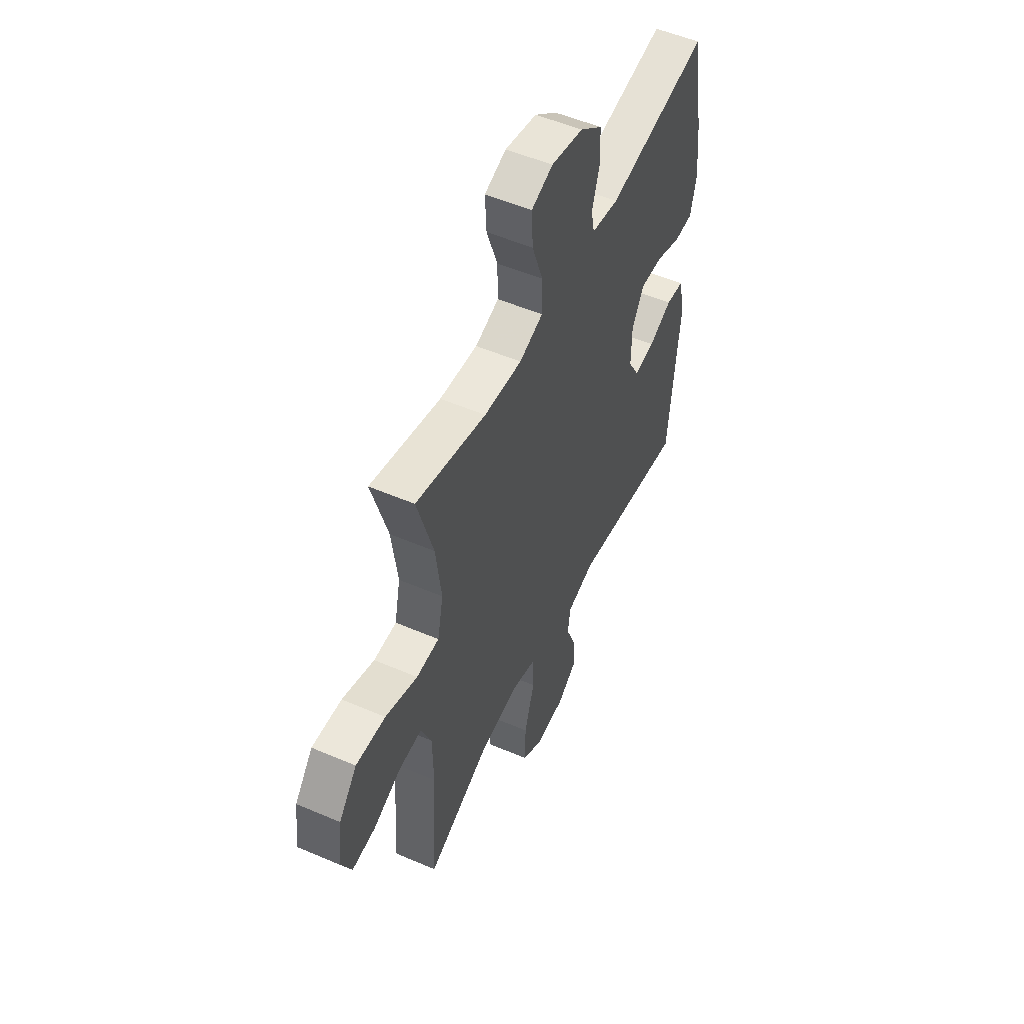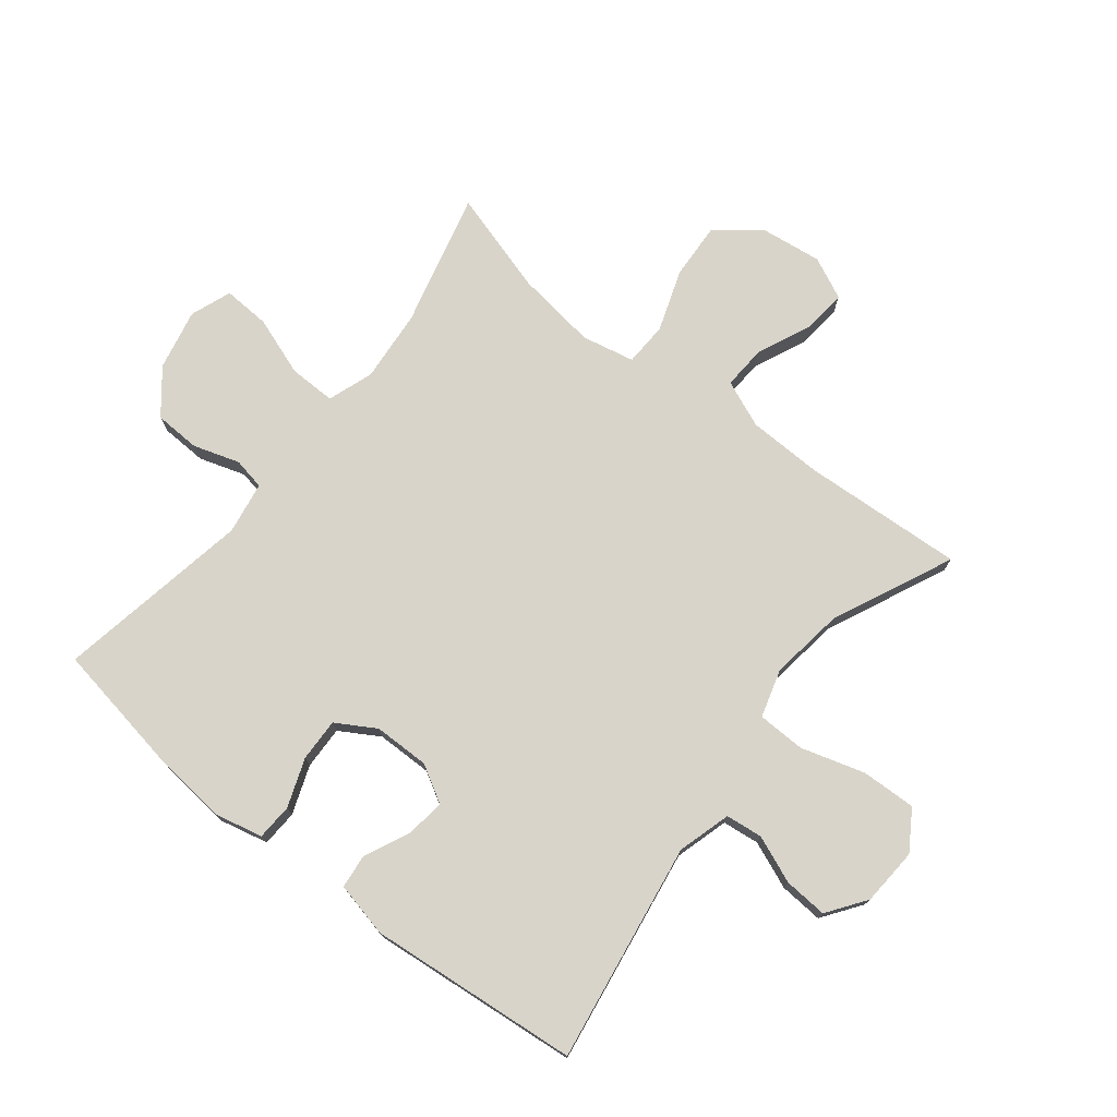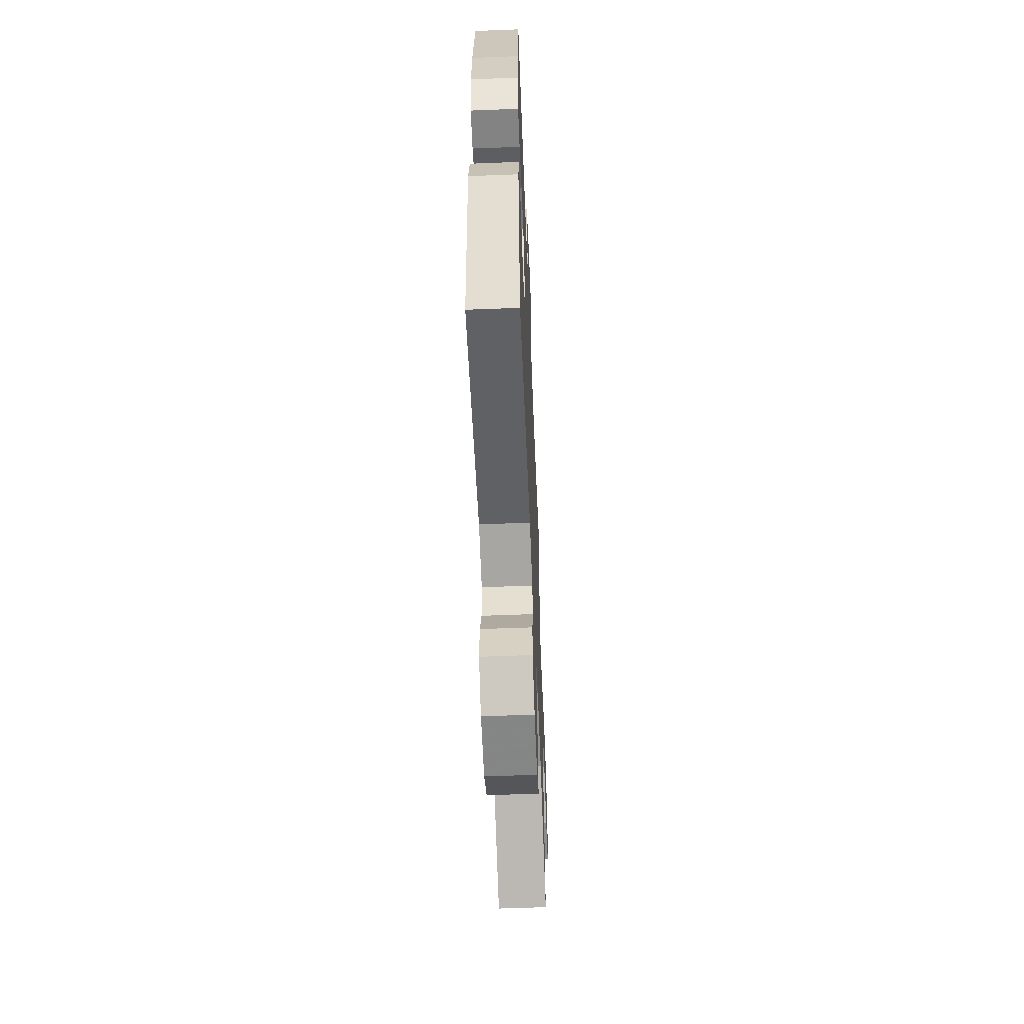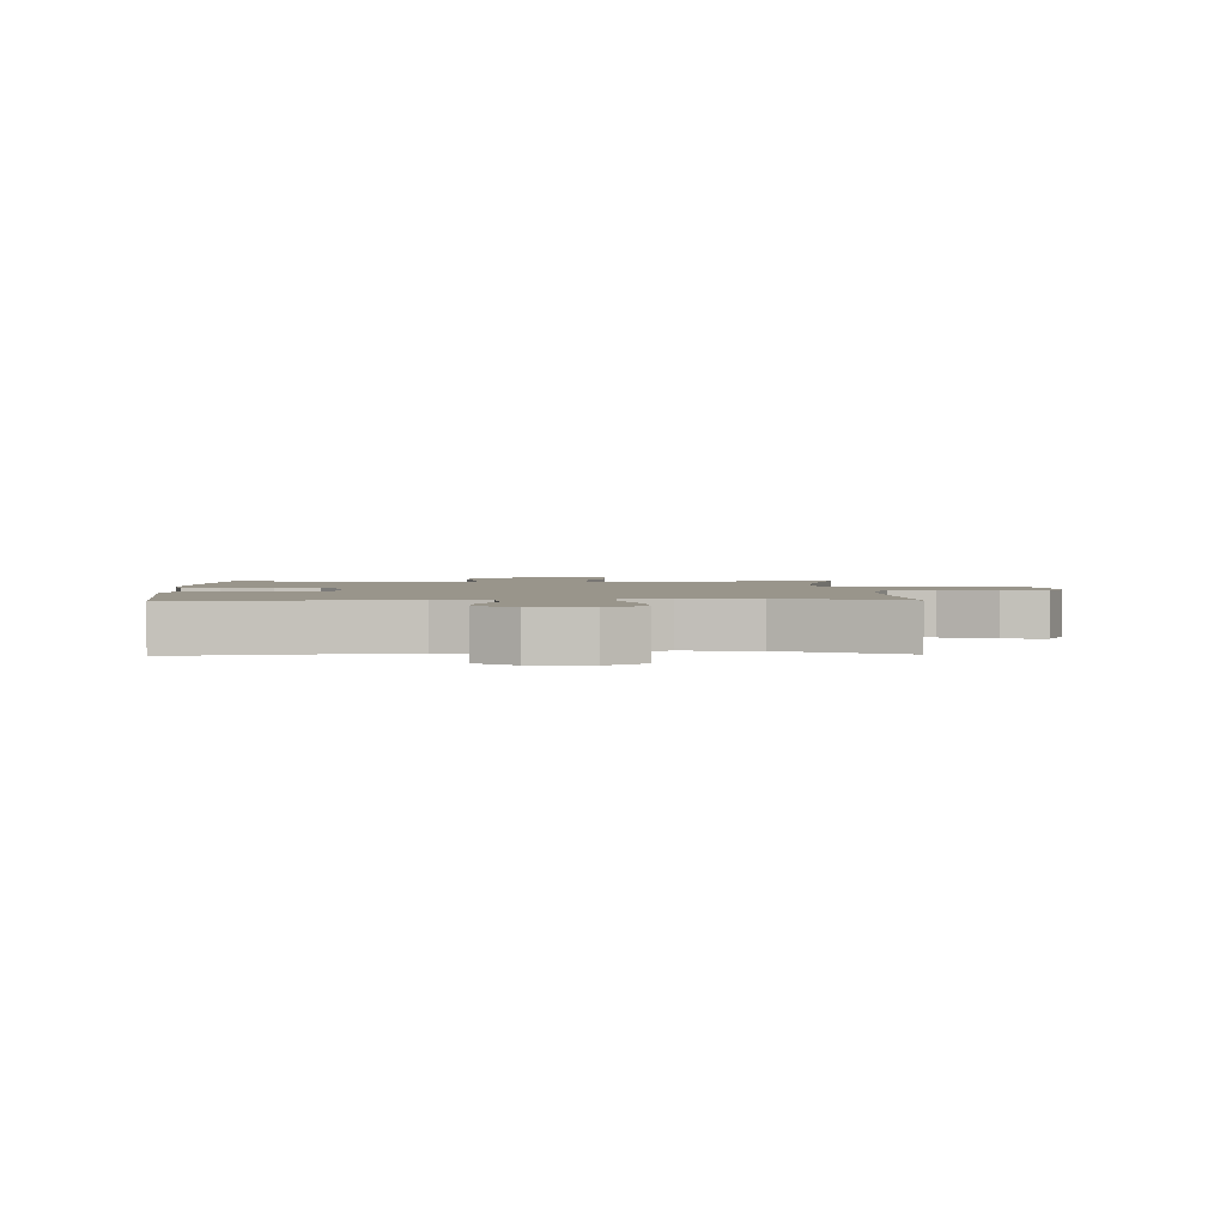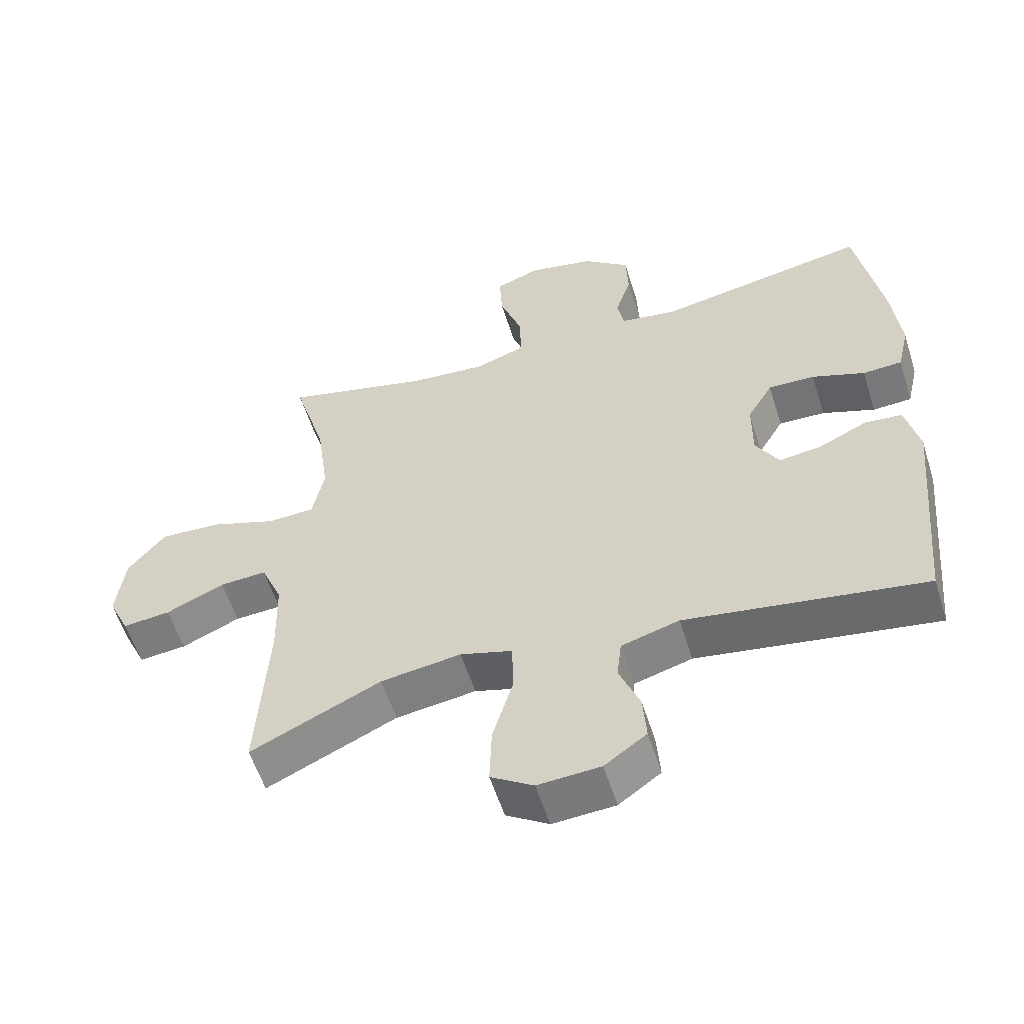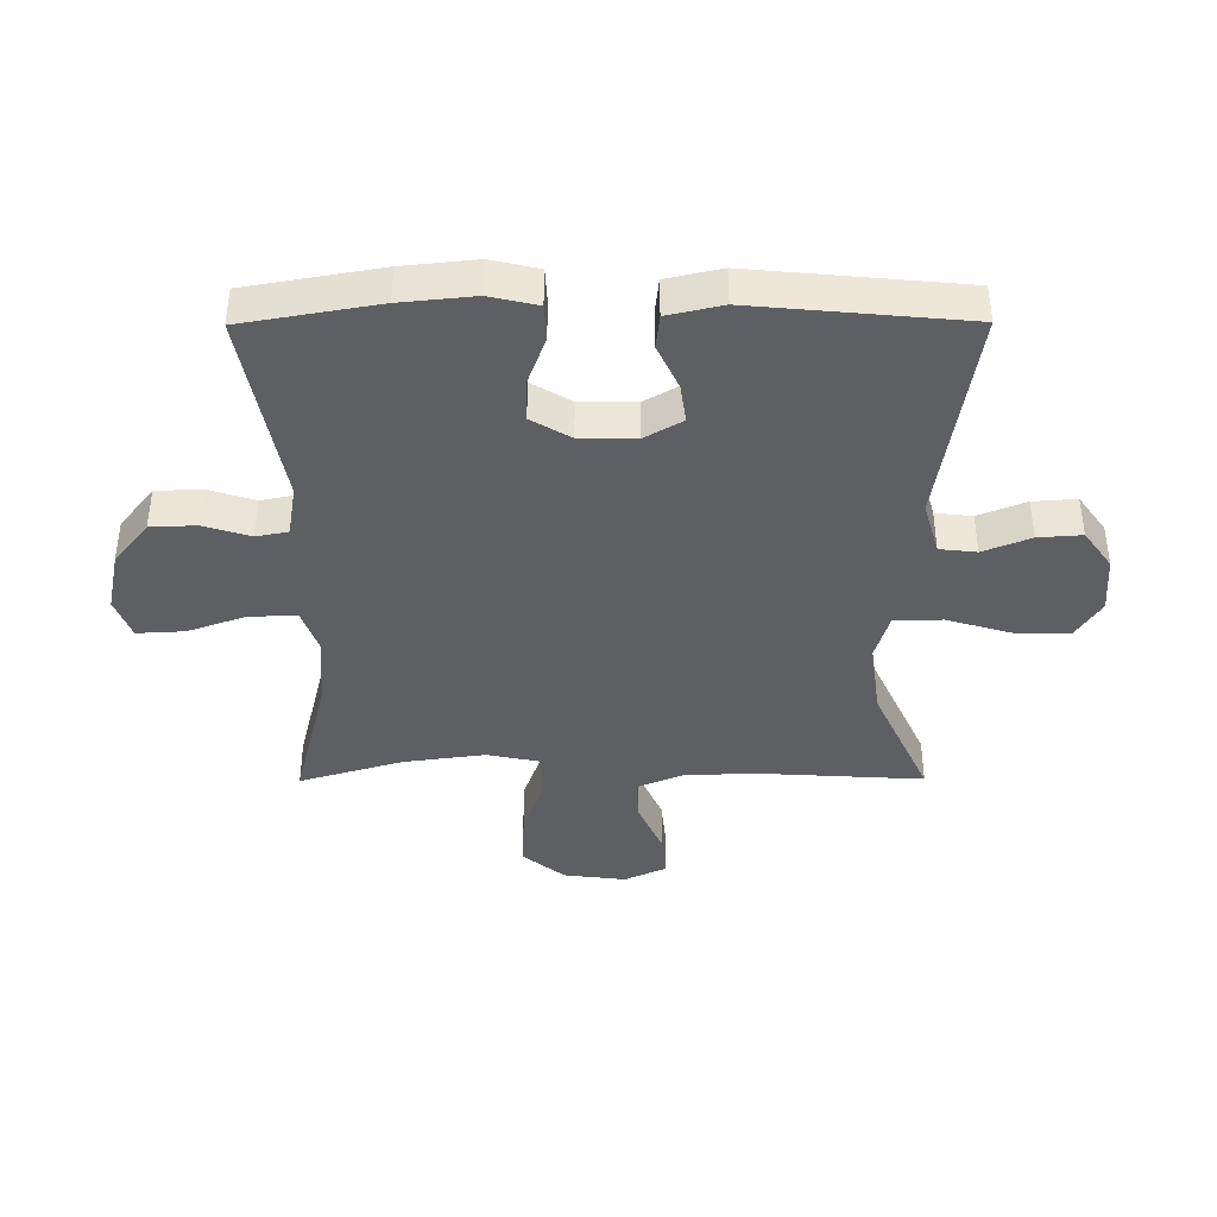
<metadata>
{"format":"obj","ext":"obj","renderer":"f3d","projection":"perspective","resolution":1024,"background":"white","views":[{"elev":52.8,"azim":-65.2,"up":"+Z"},{"elev":75.2,"azim":128.3,"up":"+Y"},{"elev":-58.3,"azim":92.3,"up":"+Z"},{"elev":2.2,"azim":177.9,"up":"+Y"},{"elev":-56.8,"azim":17.4,"up":"+Z"},{"elev":-40.2,"azim":90.3,"up":"+Y"}]}
</metadata>
<code>
v 0.5 0.07 -0.5
v 0.142 0.07 -0.444
v 0.055 0.07 -0.469
v 0.048 0.07 -0.529
v 0.079 0.07 -0.606
v 0.084 0.07 -0.677
v 0.021 0.07 -0.722
v -0.073 0.07 -0.728
v -0.137 0.07 -0.687
v -0.134 0.07 -0.598
v -0.103 0.07 -0.494
v -0.105 0.07 -0.416
v -0.183 0.07 -0.393
v -0.304 0.07 -0.41
v -0.5 0.07 -0.5
v -0.484 0.07 -0.237
v -0.487 0.07 -0.115
v -0.519 0.07 -0.039
v -0.59 0.07 -0.043
v -0.678 0.07 -0.082
v -0.75 0.07 -0.089
v -0.782 0.07 -0.021
v -0.769 0.07 0.081
v -0.713 0.07 0.15
v -0.621 0.07 0.145
v -0.521 0.07 0.11
v -0.45 0.07 0.113
v -0.432 0.07 0.199
v -0.45 0.07 0.332
v -0.5 0.07 0.5
v -0.281 0.07 0.445
v -0.163 0.07 0.435
v -0.089 0.07 0.461
v -0.09 0.07 0.537
v -0.124 0.07 0.633
v -0.128 0.07 0.71
v -0.061 0.07 0.735
v 0.038 0.07 0.714
v 0.108 0.07 0.658
v 0.111 0.07 0.583
v 0.087 0.07 0.508
v 0.097 0.07 0.456
v 0.182 0.07 0.442
v 0.5 0.07 0.5
v 0.538 0.07 0.281
v 0.55 0.07 0.162
v 0.532 0.07 0.084
v 0.473 0.07 0.081
v 0.394 0.07 0.11
v 0.324 0.07 0.112
v 0.286 0.07 0.048
v 0.285 0.07 -0.043
v 0.32 0.07 -0.104
v 0.384 0.07 -0.095
v 0.457 0.07 -0.061
v 0.513 0.07 -0.067
v 0.533 0.07 -0.156
v 0.5 0 -0.5
v 0.142 0 -0.444
v 0.055 0 -0.469
v 0.048 0 -0.529
v 0.079 0 -0.606
v 0.084 0 -0.677
v 0.021 0 -0.722
v -0.073 0 -0.728
v -0.137 0 -0.687
v -0.134 0 -0.598
v -0.103 0 -0.494
v -0.105 0 -0.416
v -0.183 0 -0.393
v -0.304 0 -0.41
v -0.5 0 -0.5
v -0.484 0 -0.237
v -0.487 0 -0.115
v -0.519 0 -0.039
v -0.59 0 -0.043
v -0.678 0 -0.082
v -0.75 0 -0.089
v -0.782 0 -0.021
v -0.769 0 0.081
v -0.713 0 0.15
v -0.621 0 0.145
v -0.521 0 0.11
v -0.45 0 0.113
v -0.432 0 0.199
v -0.45 0 0.332
v -0.5 0 0.5
v -0.281 0 0.445
v -0.163 0 0.435
v -0.089 0 0.461
v -0.09 0 0.537
v -0.124 0 0.633
v -0.128 0 0.71
v -0.061 0 0.735
v 0.038 0 0.714
v 0.108 0 0.658
v 0.111 0 0.583
v 0.087 0 0.508
v 0.097 0 0.456
v 0.182 0 0.442
v 0.5 0 0.5
v 0.538 0 0.281
v 0.55 0 0.162
v 0.532 0 0.084
v 0.473 0 0.081
v 0.394 0 0.11
v 0.324 0 0.112
v 0.286 0 0.048
v 0.285 0 -0.043
v 0.32 0 -0.104
v 0.384 0 -0.095
v 0.457 0 -0.061
v 0.513 0 -0.067
v 0.533 0 -0.156
f 57 1 2
f 56 57 2
f 55 56 2
f 54 55 2
f 53 54 2 3
f 52 53 3
f 51 52 3
f 47 48 49
f 46 47 49
f 45 46 49
f 44 45 49
f 43 44 49
f 42 43 49 50
f 39 40 41
f 38 39 41
f 37 38 41
f 36 37 41
f 35 36 41
f 34 35 41
f 33 34 41 42
f 42 50 51
f 33 42 51
f 32 33 51
f 29 30 31
f 32 51 3
f 31 32 3
f 29 31 3
f 28 29 3
f 24 25 26
f 23 24 26
f 22 23 26
f 21 22 26
f 20 21 26
f 19 20 26
f 18 19 26 27
f 14 15 16
f 13 14 16 17
f 17 18 27
f 13 17 27
f 12 13 27
f 9 10 11
f 8 9 11
f 7 8 11
f 6 7 11
f 5 6 11
f 4 5 11
f 28 3 4
f 27 28 4
f 12 27 4
f 4 11 12
f 59 58 114
f 59 114 113
f 59 113 112
f 59 112 111
f 60 59 111 110
f 60 110 109
f 60 109 108
f 106 105 104
f 106 104 103
f 106 103 102
f 106 102 101
f 106 101 100
f 107 106 100 99
f 98 97 96
f 98 96 95
f 98 95 94
f 98 94 93
f 98 93 92
f 98 92 91
f 99 98 91 90
f 108 107 99
f 108 99 90
f 108 90 89
f 88 87 86
f 60 108 89
f 60 89 88
f 60 88 86
f 60 86 85
f 83 82 81
f 83 81 80
f 83 80 79
f 83 79 78
f 83 78 77
f 83 77 76
f 84 83 76 75
f 73 72 71
f 74 73 71 70
f 84 75 74
f 84 74 70
f 84 70 69
f 68 67 66
f 68 66 65
f 68 65 64
f 68 64 63
f 68 63 62
f 68 62 61
f 61 60 85
f 61 85 84
f 61 84 69
f 69 68 61
f 1 58 59 2
f 2 59 60 3
f 3 60 61 4
f 4 61 62 5
f 5 62 63 6
f 6 63 64 7
f 7 64 65 8
f 8 65 66 9
f 9 66 67 10
f 10 67 68 11
f 11 68 69 12
f 12 69 70 13
f 13 70 71 14
f 14 71 72 15
f 15 72 73 16
f 16 73 74 17
f 17 74 75 18
f 18 75 76 19
f 19 76 77 20
f 20 77 78 21
f 21 78 79 22
f 22 79 80 23
f 23 80 81 24
f 24 81 82 25
f 25 82 83 26
f 26 83 84 27
f 27 84 85 28
f 28 85 86 29
f 29 86 87 30
f 30 87 88 31
f 31 88 89 32
f 32 89 90 33
f 33 90 91 34
f 34 91 92 35
f 35 92 93 36
f 36 93 94 37
f 37 94 95 38
f 38 95 96 39
f 39 96 97 40
f 40 97 98 41
f 41 98 99 42
f 42 99 100 43
f 43 100 101 44
f 44 101 102 45
f 45 102 103 46
f 46 103 104 47
f 47 104 105 48
f 48 105 106 49
f 49 106 107 50
f 50 107 108 51
f 51 108 109 52
f 52 109 110 53
f 53 110 111 54
f 54 111 112 55
f 55 112 113 56
f 56 113 114 57
f 57 114 58 1

</code>
